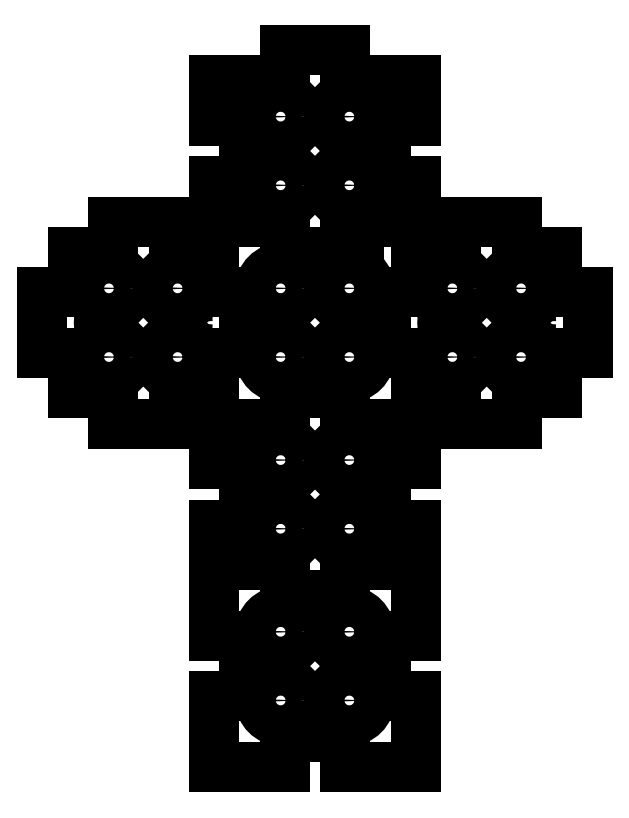
<metadata>
{"format":"dxf","ext":"dxf","renderer":"ezdxf+matplotlib","layout":"modelspace","background":"white","min_lineweight":24,"dpi":150}
</metadata>
<code>
0
SECTION
2
ENTITIES
0
LINE
8
0
10
42.5
20
32.5
30
0
11
42.5
21
25
31
0
0
LINE
8
0
10
25
20
42.5
30
0
11
32.5
21
42.5
31
0
0
LINE
8
0
10
32.5
20
42.5
30
0
11
32.5
21
50
31
0
0
LINE
8
0
10
32.5
20
50
30
0
11
50
21
50
31
0
0
LINE
8
0
10
50
20
50
30
0
11
50
21
32.5
31
0
0
CIRCLE
8
0
10
33.5
20
33.5
30
0
40
5
210
0
220
0
230
1
0
CIRCLE
8
0
10
35
20
25
30
0
40
1
210
0
220
0
230
1
0
LINE
8
0
10
0
20
42.5
30
0
11
0
21
32.5
31
0
0
CIRCLE
8
0
10
16.5
20
33.5
30
0
40
5
210
0
220
0
230
1
0
LINE
8
0
10
17.5
20
50
30
0
11
0
21
50
31
0
0
LINE
8
0
10
17.5
20
42.5
30
0
11
17.5
21
50
31
0
0
LINE
8
0
10
25
20
42.5
30
0
11
17.5
21
42.5
31
0
0
LINE
8
0
10
7.5
20
32.5
30
0
11
7.5
21
25
31
0
0
LINE
8
0
10
7.5
20
32.5
30
0
11
0
21
32.5
31
0
0
CIRCLE
8
0
10
15
20
25
30
0
40
1
210
0
220
0
230
1
0
LINE
8
0
10
7.5
20
17.5
30
0
11
0
21
17.5
31
0
0
LINE
8
0
10
17.5
20
7.5
30
0
11
17.5
21
0
31
0
0
LINE
8
0
10
25
20
7.5
30
0
11
17.5
21
7.5
31
0
0
CIRCLE
8
0
10
33.5
20
16.5
30
0
40
5
210
0
220
0
230
1
0
LINE
8
0
10
42.5
20
17.5
30
0
11
42.5
21
25
31
0
0
LINE
8
0
10
32.5
20
7.5
30
0
11
32.5
21
0
31
0
0
LINE
8
0
10
7.5
20
17.5
30
0
11
7.5
21
25
31
0
0
LINE
8
0
10
25
20
7.5
30
0
11
32.5
21
7.5
31
0
0
CIRCLE
8
0
10
16.5
20
16.5
30
0
40
5
210
0
220
0
230
1
0
LINE
8
0
10
0
20
0
30
0
11
0
21
17.5
31
0
0
LINE
8
0
10
17.5
20
0
30
0
11
0
21
0
31
0
0
LINE
8
0
10
50
20
0
30
0
11
50
21
7.5
31
0
0
LINE
8
0
10
32.5
20
0
30
0
11
50
21
0
31
0
0
LINE
8
0
10
0
20
42.5
30
0
11
0.0001835
21
42.5
31
0
0
LINE
8
0
10
31.24
20
42.5
30
0
11
36
21
42.5
31
0
0
LINE
8
0
10
0
20
60
30
0
11
0
21
50
31
0
0
LINE
8
0
10
0
20
42.5
30
0
11
0
21
32.5
31
0
0
LINE
8
0
10
-17.5
20
50
30
0
11
-25
21
50
31
0
0
LINE
8
0
10
-42.5
20
32.5
30
0
11
-42.5
21
17.5
31
0
0
LINE
8
0
10
-25
20
0
30
0
11
-10
21
0
31
0
0
LINE
8
0
10
-25
20
0
30
0
11
-25
21
7.5
31
0
0
LINE
8
0
10
-10
20
0
30
0
11
-10
21
7.5
31
0
0
LINE
8
0
10
-10
20
42.5
30
0
11
-10
21
50
31
0
0
LINE
8
0
10
-10
20
50
30
0
11
-17.5
21
50
31
0
0
LINE
8
0
10
-25
20
50
30
0
11
-25
21
42.5
31
0
0
LINE
8
0
10
-35
20
17.5
30
0
11
-42.5
21
17.5
31
0
0
LINE
8
0
10
-35
20
42.5
30
0
11
-25
21
42.5
31
0
0
LINE
8
0
10
-10
20
42.5
30
0
11
1.676e-07
21
42.5
31
0
0
LINE
8
0
10
-35
20
32.5
30
0
11
-42.5
21
32.5
31
0
0
LINE
8
0
10
-35
20
7.5
30
0
11
-35
21
17.5
31
0
0
LINE
8
0
10
-35
20
32.5
30
0
11
-35
21
42.5
31
0
0
LINE
8
0
10
1.676e-07
20
42.5
30
0
11
0
21
32.5
31
0
0
LINE
8
0
10
0
20
17.5
30
0
11
1.676e-07
21
7.5
31
0
0
LINE
8
0
10
0
20
0
30
0
11
0
21
17.5
31
0
0
LINE
8
0
10
0
20
42.5
30
0
11
0
21
50
31
0
0
LINE
8
0
10
1.676e-07
20
7.5
30
0
11
-10
21
7.5
31
0
0
LINE
8
0
10
-25
20
7.5
30
0
11
-35
21
7.5
31
0
0
CIRCLE
8
0
10
-26
20
33.5
30
0
40
5
210
0
220
0
230
1
0
CIRCLE
8
0
10
-26
20
16.5
30
0
40
5
210
0
220
0
230
1
0
CIRCLE
8
0
10
-9
20
16.5
30
0
40
5
210
0
220
0
230
1
0
CIRCLE
8
0
10
-9
20
33.5
30
0
40
5
210
0
220
0
230
1
0
CIRCLE
8
0
10
-7.5
20
25
30
0
40
1
210
0
220
0
230
1
0
CIRCLE
8
0
10
-27.5
20
25
30
0
40
1
210
0
220
0
230
1
0
CIRCLE
8
0
10
59
20
33.5
30
0
40
5
210
0
220
0
230
1
0
LINE
8
0
10
92.5
20
17.5
30
0
11
85
21
17.5
31
0
0
CIRCLE
8
0
10
57.5
20
25
30
0
40
1
210
0
220
0
230
1
0
LWPOLYLINE
8
0
90
2
70
1
43
0
10
85
20
7.5
10
85
20
17.5
0
LINE
8
0
10
92.5
20
17.5
30
0
11
92.5
21
25
31
0
0
CIRCLE
8
0
10
59
20
16.5
30
0
40
5
210
0
220
0
230
1
0
LINE
8
0
10
75
20
0
30
0
11
75
21
7.5
31
0
0
LINE
8
0
10
50
20
17.5
30
0
11
42.5
21
17.5
31
0
0
LINE
8
0
10
85
20
7.5
30
0
11
85
21
17.5
31
0
0
LINE
8
0
10
50
20
32.5
30
0
11
42.5
21
32.5
31
0
0
CIRCLE
8
0
10
76
20
16.5
30
0
40
5
210
0
220
0
230
1
0
LINE
8
0
10
60
20
0
30
0
11
60
21
7.5
31
0
0
LINE
8
0
10
60
20
7.5
30
0
11
50
21
7.5
31
0
0
LINE
8
0
10
75
20
42.5
30
0
11
75
21
50
31
0
0
LINE
8
0
10
92.5
20
32.5
30
0
11
92.5
21
25
31
0
0
CIRCLE
8
0
10
77.5
20
25
30
0
40
1
210
0
220
0
230
1
0
LINE
8
0
10
50
20
7.5
30
0
11
50
21
17.5
31
0
0
LINE
8
0
10
75
20
42.5
30
0
11
85
21
42.5
31
0
0
LINE
8
0
10
85
20
7.5
30
0
11
75
21
7.5
31
0
0
LINE
8
0
10
67.5
20
50
30
0
11
60
21
50
31
0
0
LINE
8
0
10
92.5
20
32.5
30
0
11
85
21
32.5
31
0
0
LINE
8
0
10
60
20
50
30
0
11
60
21
42.5
31
0
0
LINE
8
0
10
60
20
0
30
0
11
75
21
0
31
0
0
LINE
8
0
10
50
20
42.5
30
0
11
60
21
42.5
31
0
0
LWPOLYLINE
8
0
90
2
70
1
43
0
10
85
20
42.5
10
85
20
32.5
0
CIRCLE
8
0
10
76
20
33.5
30
0
40
5
210
0
220
0
230
1
0
LINE
8
0
10
85
20
42.5
30
0
11
85
21
42.5
31
0
0
LINE
8
0
10
75
20
50
30
0
11
67.5
21
50
31
0
0
LINE
8
0
10
85
20
42.5
30
0
11
85
21
32.5
31
0
0
CIRCLE
8
0
10
16.5
20
-9
30
0
40
5
210
0
220
0
230
1
0
LINE
8
0
10
50
20
-25
30
0
11
42.5
21
-25
31
0
0
CIRCLE
8
0
10
15
20
-17.5
30
0
40
1
210
0
220
0
230
1
0
CIRCLE
8
0
10
16.5
20
-26
30
0
40
5
210
0
220
0
230
1
0
LINE
8
0
10
32.5
20
-42.5
30
0
11
32.5
21
-35
31
0
0
LINE
8
0
10
7.5
20
-25
30
0
11
0
21
-25
31
0
0
LINE
8
0
10
7.5
20
-10
30
0
11
-6.333e-07
21
-10
31
0
0
CIRCLE
8
0
10
33.5
20
-26
30
0
40
5
210
0
220
0
230
1
0
LINE
8
0
10
17.5
20
-42.5
30
0
11
17.5
21
-35
31
0
0
LINE
8
0
10
17.5
20
-35
30
0
11
7.5
21
-35
31
0
0
LINE
8
0
10
32.5
20
6.333e-07
30
0
11
32.5
21
7.5
31
0
0
CIRCLE
8
0
10
35
20
-17.5
30
0
40
1
210
0
220
0
230
1
0
LINE
8
0
10
32.5
20
6.333e-07
30
0
11
42.5
21
6.333e-07
31
0
0
LINE
8
0
10
42.5
20
-35
30
0
11
32.5
21
-35
31
0
0
LINE
8
0
10
25
20
7.5
30
0
11
17.5
21
7.5
31
0
0
LINE
8
0
10
17.5
20
7.5
30
0
11
17.5
21
6.333e-07
31
0
0
LINE
8
0
10
17.5
20
-42.5
30
0
11
32.5
21
-42.5
31
0
0
LINE
8
0
10
7.5
20
6.333e-07
30
0
11
17.5
21
6.333e-07
31
0
0
CIRCLE
8
0
10
33.5
20
-9
30
0
40
5
210
0
220
0
230
1
0
LINE
8
0
10
42.5
20
6.333e-07
30
0
11
42.5
21
6.333e-07
31
0
0
LINE
8
0
10
32.5
20
7.5
30
0
11
25
21
7.5
31
0
0
LINE
8
0
10
-6.333e-07
20
-10
30
0
11
0
21
0
31
0
0
LINE
8
0
10
7.5
20
-10
30
0
11
7.5
21
-25
31
0
0
LINE
8
0
10
7.5
20
-35
30
0
11
-3.166e-07
21
-35
31
0
0
LINE
8
0
10
-3.166e-07
20
-35
30
0
11
0
21
-25
31
0
0
LINE
8
0
10
50
20
0
30
0
11
50
21
-10
31
0
0
LINE
8
0
10
50
20
-25
30
0
11
50
21
-35
31
0
0
LINE
8
0
10
50
20
-35
30
0
11
42.5
21
-35
31
0
0
LINE
8
0
10
42.5
20
-25
30
0
11
42.5
21
-10
31
0
0
LINE
8
0
10
50
20
-10
30
0
11
42.5
21
-10
31
0
0
LINE
8
0
10
17.5
20
42.5
30
0
11
17.5
21
50
31
0
0
LINE
8
0
10
50
20
50
30
0
11
42.5
21
50
31
0
0
LINE
8
0
10
7.5
20
75
30
0
11
7.5
21
60
31
0
0
LINE
8
0
10
50
20
75
30
0
11
42.5
21
75
31
0
0
LINE
8
0
10
32.5
20
42.5
30
0
11
32.5
21
50
31
0
0
CIRCLE
8
0
10
35
20
67.5
30
0
40
1
210
0
220
0
230
1
0
LINE
8
0
10
-6.333e-07
20
75
30
0
11
0
21
85
31
0
0
CIRCLE
8
0
10
16.5
20
59
30
0
40
5
210
0
220
0
230
1
0
LINE
8
0
10
7.5
20
60
30
0
11
0
21
60
31
0
0
CIRCLE
8
0
10
15
20
67.5
30
0
40
1
210
0
220
0
230
1
0
CIRCLE
8
0
10
16.5
20
76
30
0
40
5
210
0
220
0
230
1
0
LINE
8
0
10
17.5
20
50
30
0
11
7.5
21
50
31
0
0
LINE
8
0
10
7.5
20
50
30
0
11
-3.166e-07
21
50
31
0
0
LINE
8
0
10
-3.166e-07
20
50
30
0
11
0
21
60
31
0
0
LINE
8
0
10
50
20
85
30
0
11
50
21
75
31
0
0
LINE
8
0
10
50
20
60
30
0
11
50
21
50
31
0
0
LINE
8
0
10
42.5
20
60
30
0
11
42.5
21
75
31
0
0
LINE
8
0
10
42.5
20
50
30
0
11
32.5
21
50
31
0
0
LINE
8
0
10
17.5
20
42.5
30
0
11
32.5
21
42.5
31
0
0
CIRCLE
8
0
10
33.5
20
59
30
0
40
5
210
0
220
0
230
1
0
CIRCLE
8
0
10
33.5
20
76
30
0
40
5
210
0
220
0
230
1
0
LINE
8
0
10
7.5
20
75
30
0
11
-6.333e-07
21
75
31
0
0
LINE
8
0
10
50
20
60
30
0
11
42.5
21
60
31
0
0
LINE
8
0
10
17.5
20
85
30
0
11
0
21
85
31
0
0
LINE
8
0
10
17.5
20
92.5
30
0
11
17.5
21
85
31
0
0
LINE
8
0
10
32.5
20
85
30
0
11
50
21
85
31
0
0
LINE
8
0
10
32.5
20
85
30
0
11
32.5
21
92.5
31
0
0
LINE
8
0
10
25
20
92.5
30
0
11
32.5
21
92.5
31
0
0
LINE
8
0
10
25
20
92.5
30
0
11
17.5
21
92.5
31
0
0
LINE
8
0
10
17.5
20
-42.5
30
0
11
32.5
21
-42.5
31
0
0
LINE
8
0
10
0
20
-42.5
30
0
11
0.0001835
21
-42.5
31
0
0
LINE
8
0
10
25
20
-77.5
30
0
11
32.5
21
-77.5
31
0
0
LINE
8
0
10
17.5
20
-85
30
0
11
0
21
-85
31
0
0
LINE
8
0
10
25
20
-77.5
30
0
11
17.5
21
-77.5
31
0
0
CIRCLE
8
0
10
16.5
20
-51.5
30
0
40
5
210
0
220
0
230
1
0
LINE
8
0
10
17.5
20
-77.5
30
0
11
17.5
21
-85
31
0
0
LINE
8
0
10
42.5
20
-85
30
0
11
42.5
21
-85
31
0
0
LINE
8
0
10
50
20
-67.5
30
0
11
42.5
21
-67.5
31
0
0
LINE
8
0
10
50
20
-85
30
0
11
50
21
-77.5
31
0
0
LINE
8
0
10
32.5
20
-77.5
30
0
11
32.5
21
-85
31
0
0
LINE
8
0
10
7.5
20
-52.5
30
0
11
0
21
-52.5
31
0
0
LINE
8
0
10
17.5
20
-35
30
0
11
0
21
-35
31
0
0
LINE
8
0
10
31.24
20
-42.5
30
0
11
32.5
21
-42.5
31
0
0
LINE
8
0
10
7.5
20
-85
30
0
11
17.5
21
-85
31
0
0
LINE
8
0
10
0
20
-42.5
30
0
11
0
21
-35
31
0
0
LINE
8
0
10
0
20
-42.5
30
0
11
0
21
-52.5
31
0
0
LINE
8
0
10
7.5
20
-35
30
0
11
-3.166e-07
21
-35
31
0
0
LINE
8
0
10
32.5
20
-42.5
30
0
11
32.5
21
-35
31
0
0
LINE
8
0
10
31.24
20
-42.5
30
0
11
32.5
21
-42.5
31
0
0
LINE
8
0
10
50
20
-35
30
0
11
50
21
-52.5
31
0
0
LINE
8
0
10
17.5
20
-77.5
30
0
11
17.5
21
-85
31
0
0
LINE
8
0
10
17.5
20
-35
30
0
11
7.5
21
-35
31
0
0
CIRCLE
8
0
10
33.5
20
-68.5
30
0
40
5
210
0
220
0
230
1
0
LINE
8
0
10
17.5
20
-42.5
30
0
11
17.5
21
-35
31
0
0
LINE
8
0
10
42.5
20
-67.5
30
0
11
42.5
21
-60
31
0
0
LINE
8
0
10
42.5
20
-52.5
30
0
11
42.5
21
-60
31
0
0
LINE
8
0
10
7.5
20
-52.5
30
0
11
7.5
21
-60
31
0
0
LINE
8
0
10
32.5
20
-85
30
0
11
42.5
21
-85
31
0
0
CIRCLE
8
0
10
33.5
20
-51.5
30
0
40
5
210
0
220
0
230
1
0
LINE
8
0
10
32.5
20
-35
30
0
11
50
21
-35
31
0
0
LINE
8
0
10
50
20
-52.5
30
0
11
42.5
21
-52.5
31
0
0
LINE
8
0
10
7.5
20
-67.5
30
0
11
7.5
21
-60
31
0
0
LINE
8
0
10
25
20
-77.5
30
0
11
17.5
21
-77.5
31
0
0
CIRCLE
8
0
10
15
20
-60
30
0
40
1
210
0
220
0
230
1
0
LINE
8
0
10
7.5
20
-67.5
30
0
11
0
21
-67.5
31
0
0
CIRCLE
8
0
10
35
20
-60
30
0
40
1
210
0
220
0
230
1
0
LINE
8
0
10
32.5
20
-77.5
30
0
11
25
21
-77.5
31
0
0
LINE
8
0
10
32.5
20
-42.5
30
0
11
32.5
21
-35
31
0
0
LINE
8
0
10
50
20
-77.5
30
0
11
50
21
-67.5
31
0
0
LINE
8
0
10
32.5
20
-85
30
0
11
50
21
-85
31
0
0
LINE
8
0
10
0
20
-67.5
30
0
11
1.676e-07
21
-77.5
31
0
0
CIRCLE
8
0
10
16.5
20
-68.5
30
0
40
5
210
0
220
0
230
1
0
LINE
8
0
10
0
20
-85
30
0
11
0
21
-67.5
31
0
0
LINE
8
0
10
1.676e-07
20
-42.5
30
0
11
0
21
-52.5
31
0
0
LINE
8
0
10
0
20
-42.5
30
0
11
0
21
-52.5
31
0
0
LINE
8
0
10
32.5
20
-85
30
0
11
32.5
21
-77.5
31
0
0
LINE
8
0
10
0
20
-85
30
0
11
0
21
-67.5
31
0
0
ENDSEC
0
EOF

</code>
